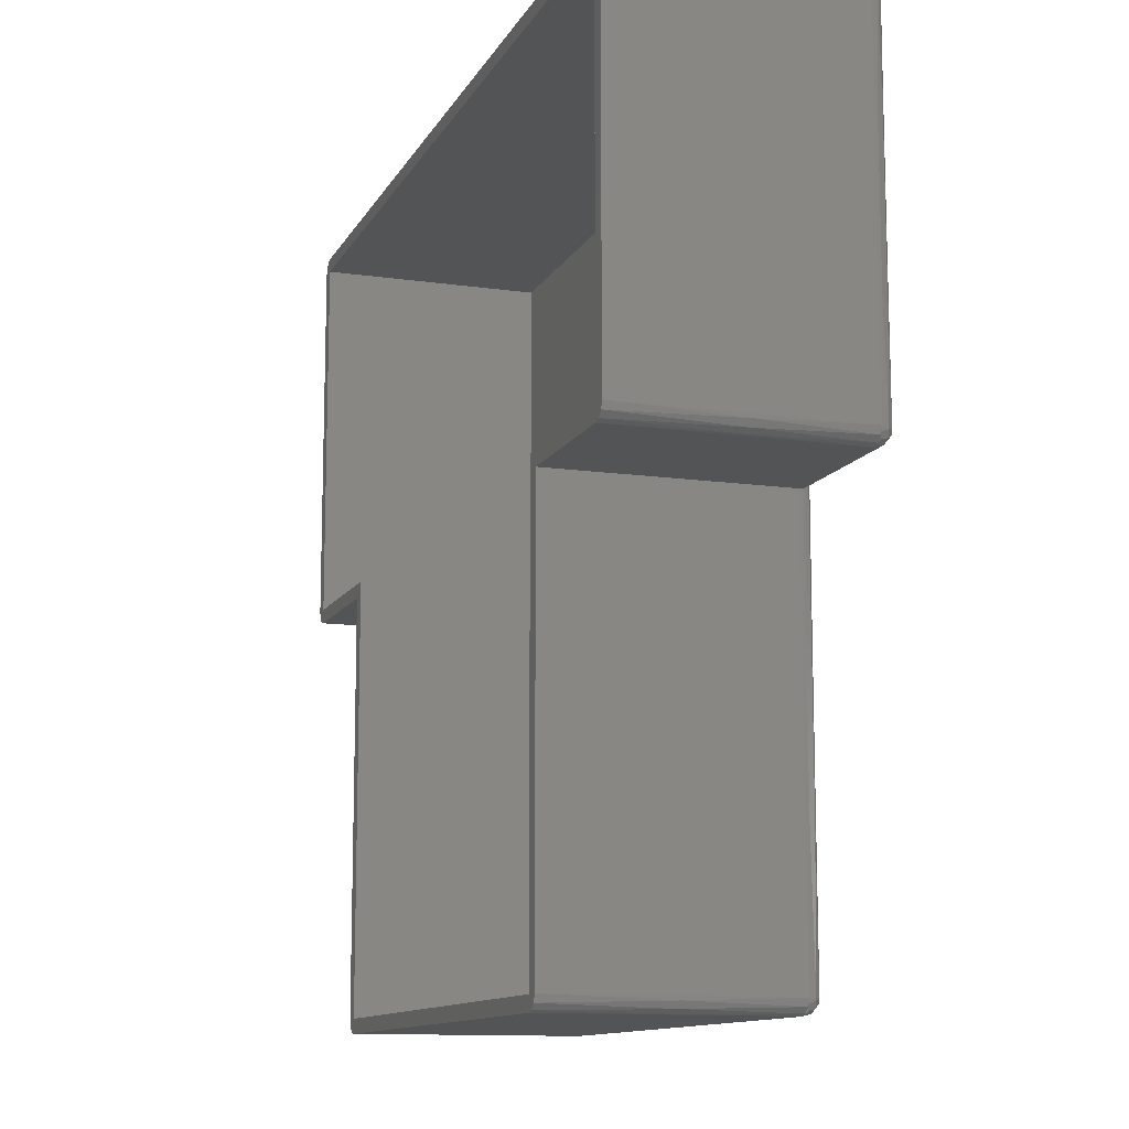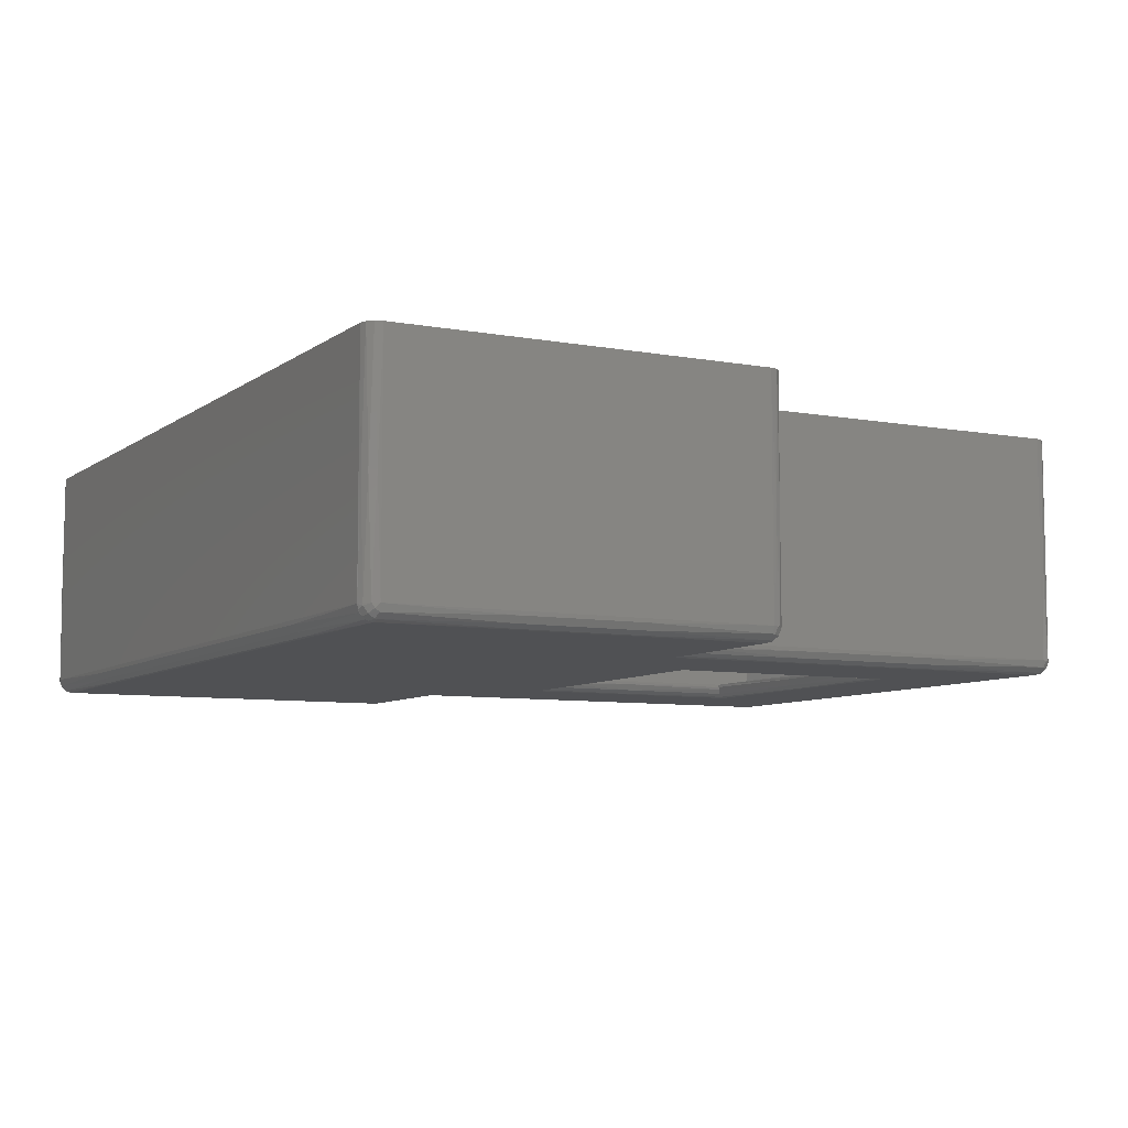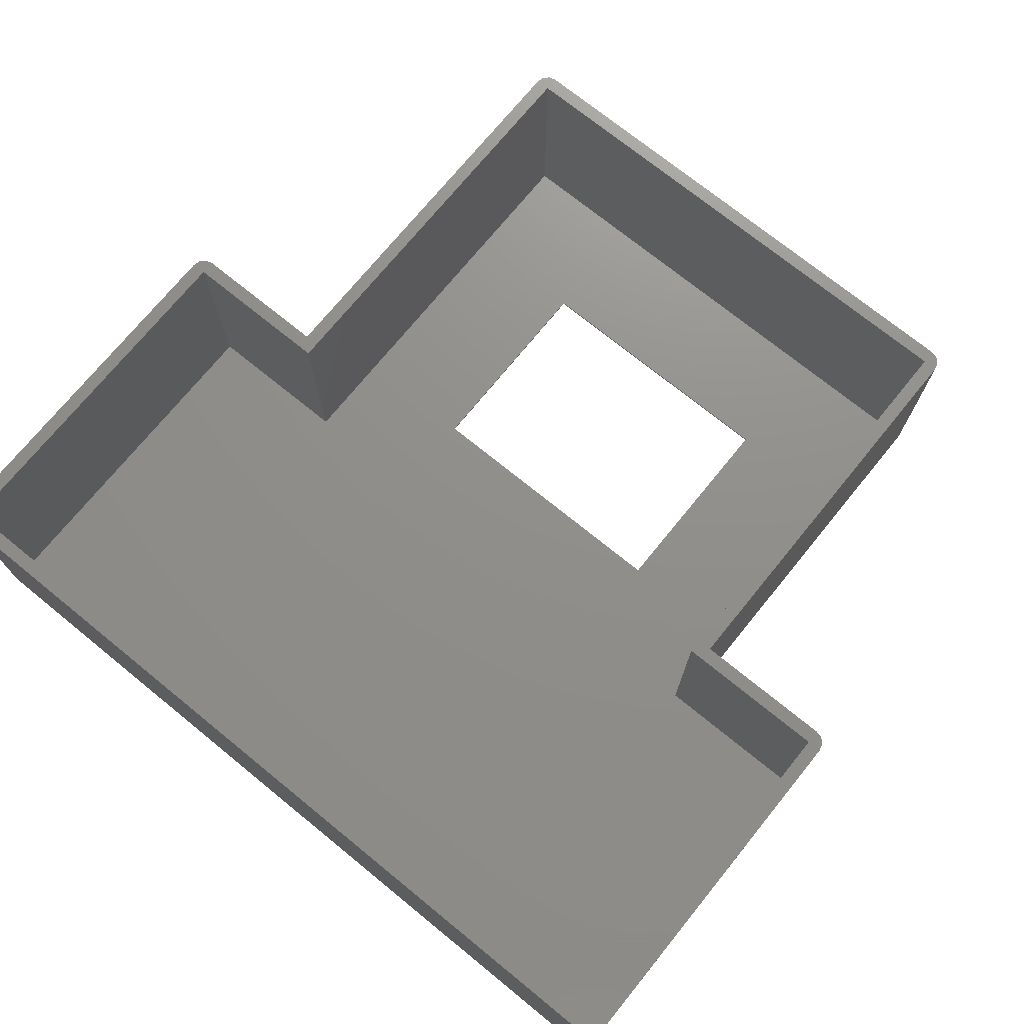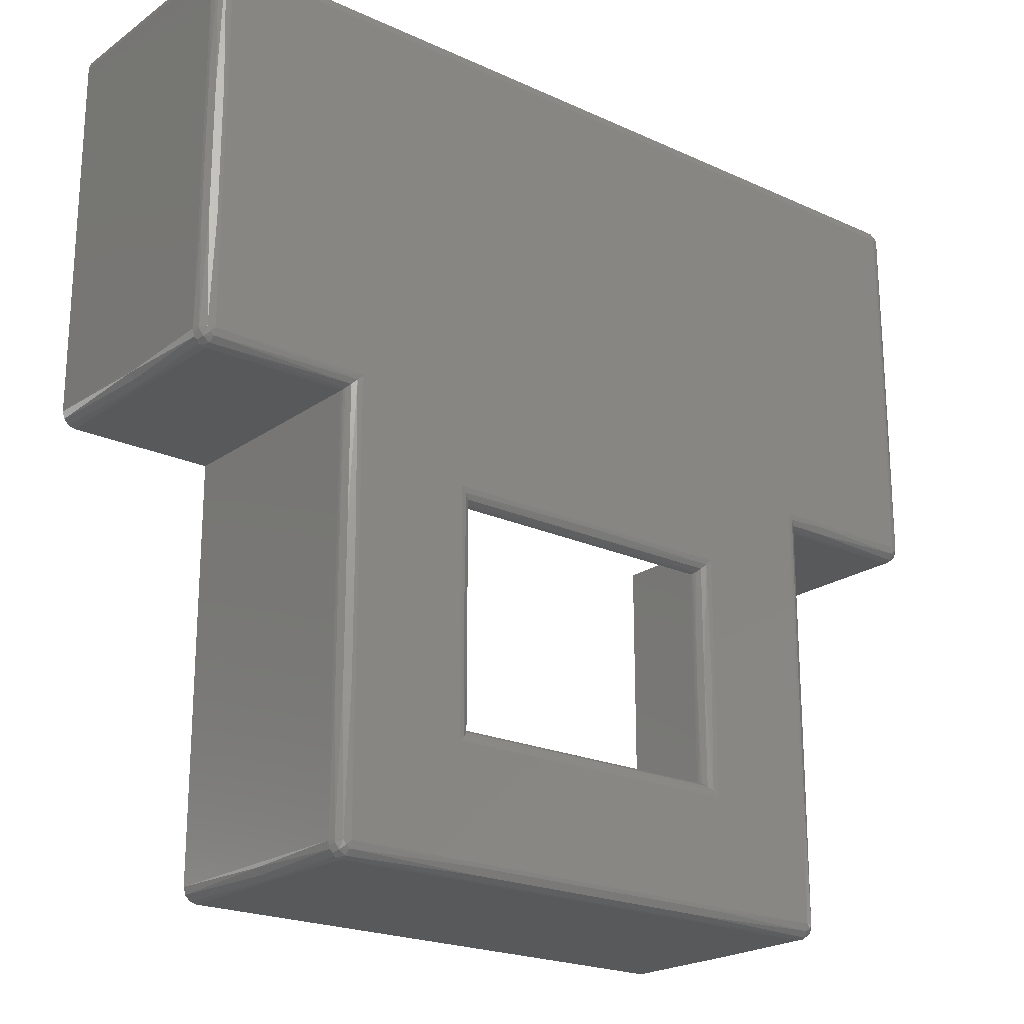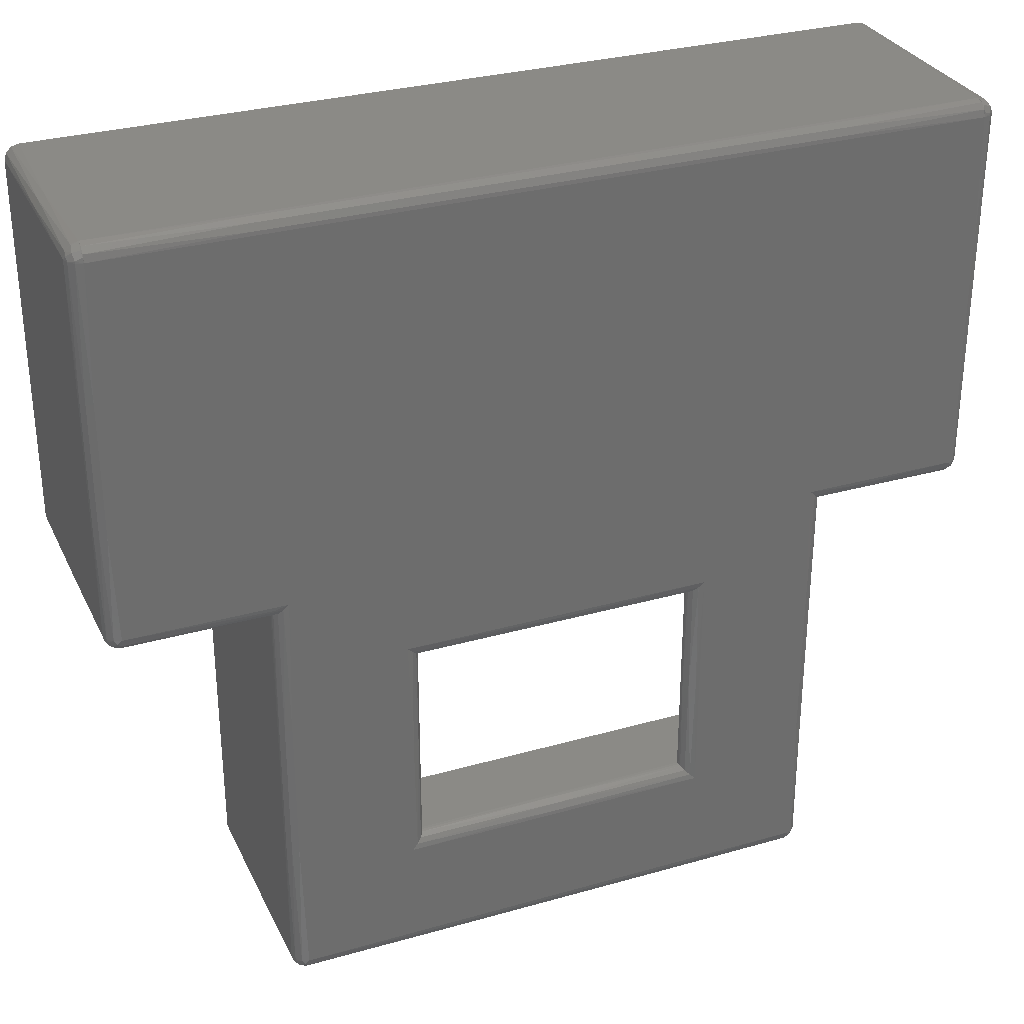
<metadata>
{"format":"stl","ext":"stl","renderer":"f3d","projection":"perspective","resolution":1024,"background":"white","views":[{"elev":-11.9,"azim":-108.8,"up":"+Z"},{"elev":-7.5,"azim":62.0,"up":"+Y"},{"elev":72.9,"azim":39.1,"up":"+Y"},{"elev":-21.5,"azim":-39.0,"up":"+Z"},{"elev":30.7,"azim":-22.3,"up":"+Z"}]}
</metadata>
<code>
# stl→obj: 257 verts, 514 faces
v 10 1 -7.5
v -10 1 -7.5
v 10.02 0.8049 -7.519
v -5.551e-16 0.7412 -7.534
v 10.08 0.6173 -7.576
v 0 0.2929 -7.793
v 10.29 0.2929 -7.793
v 10.62 0.07612 -8.117
v 1.11e-15 0.03407 -8.241
v 11 0 -8.5
v -11 0 -8.5
v -10.62 0.07612 -8.117
v -10.29 0.2929 -7.793
v -10.08 0.6173 -7.576
v -10.02 0.8049 -7.519
v 10.62 0.07612 8.117
v 11 0 8.5
v 0 0.03407 8.241
v -11 0 8.5
v -10.62 0.07612 8.117
v 0 0.2929 7.793
v -10.29 0.2929 7.793
v -10.08 0.6173 7.576
v 0 0.7412 7.534
v -10.02 0.8049 7.519
v 10 1 7.5
v -10 1 7.5
v 10.02 0.8049 7.519
v 10.08 0.6173 7.576
v 10.29 0.2929 7.793
v -10.03 0.7412 0.625
v -10.29 0.2929 0.625
v -10.74 0.03407 0.625
v 10.03 0.7412 1.11e-15
v 10.29 0.2929 2.776e-16
v 10.74 0.03407 1.11e-15
v 30 0 14
v 30 0 40
v 19 0 14
v -30 0 40
v -19 0 14
v -30 0 14
v -19 0 -16
v 19 0 -16
v 20 1 13
v 30 1 13
v 19.98 0.8049 13.02
v 22.25 0.7412 13.03
v 19.92 0.6173 13.08
v 22.25 0.2929 13.29
v 19.71 0.2929 13.29
v 19.38 0.07612 13.62
v 22.25 0.03407 13.74
v 30 0.134 13.5
v 30 0.5 13.13
v 19.26 0.03407 4
v 19.26 0.03407 -6
v 19.5 0.134 -16
v 19.71 0.2929 -6
v 19.87 0.5 -16
v 19.97 0.7412 -6
v 20 1 -16
v 19.97 0.7412 4
v 19.71 0.2929 4
v 19 0.5 -16.87
v 9.5 0.7412 -16.97
v 19 1 -17
v 0 0.7412 -16.97
v -19 1 -17
v -9.5 0.7412 -16.97
v -19 0.5 -16.87
v -9.5 0.2929 -16.71
v -19 0.134 -16.5
v -9.5 0.03407 -16.26
v 0 0.03407 -16.26
v 9.5 0.03407 -16.26
v 19 0.134 -16.5
v 9.5 0.2929 -16.71
v 0 0.2929 -16.71
v 19.3 0.09175 -16.3
v 19.58 0.4226 -16.58
v 19.15 0.5 -16.85
v 19.33 0.9752 -16.94
v 19.5 1 -16.87
v 19.7 0.9082 -16.7
v 19.87 1 -16.5
v 19.94 0.9752 -16.33
v 19.85 0.5 -16.15
v -20 1 13
v -20 1 -16
v -19.98 0.8049 13.02
v -19.97 0.7412 4
v -19.92 0.6173 13.08
v -19.71 0.2929 4
v -19.71 0.2929 13.29
v -19.38 0.07612 13.62
v -19.26 0.03407 4
v -19.26 0.03407 -6
v -19.5 0.134 -16
v -19.71 0.2929 -6
v -19.87 0.5 -16
v -19.97 0.7412 -6
v -20 0.03407 13.74
v -30 0.134 13.5
v -30 0.5 13.13
v -20 0.2929 13.29
v -30 1 13
v -19.3 0.09175 -16.3
v -19.58 0.4226 -16.58
v -19.85 0.5 -16.15
v -19.94 0.9752 -16.33
v -19.87 1 -16.5
v -19.7 0.9082 -16.7
v -19.5 1 -16.87
v -19.33 0.9752 -16.94
v -19.15 0.5 -16.85
v -30.87 0.5 14
v -30.97 0.7412 21.67
v -31 1 14
v -30.97 0.7412 30.83
v -31 1 40
v -30.87 0.5 40
v -30.71 0.2929 30.83
v -30.5 0.134 40
v -30.26 0.03407 30.83
v -30.26 0.03407 21.67
v -30.5 0.134 14
v -30.71 0.2929 21.67
v -30.3 0.09175 13.7
v -30.58 0.4226 13.42
v -30.85 0.5 13.85
v -30.94 0.9752 13.67
v -30.87 1 13.5
v -30.7 0.9082 13.3
v -30.5 1 13.13
v -30.33 0.9752 13.06
v -30.15 0.5 13.15
v -30 0.5 40.87
v -20 0.7412 40.97
v -30 1 41
v -10 0.7412 40.97
v -2.22e-15 0.7412 40.97
v -2.22e-15 0.2929 40.71
v 10 0.2929 40.71
v 10 0.03407 40.26
v 20 0.03407 40.26
v 30 0.134 40.5
v -20 0.2929 40.71
v -30 0.134 40.5
v -20 0.03407 40.26
v -10 0.03407 40.26
v -2.22e-15 0.03407 40.26
v -10 0.2929 40.71
v 20 0.2929 40.71
v 30 0.5 40.87
v 20 0.7412 40.97
v 30 1 41
v 10 0.7412 40.97
v -30.02 0.05668 40.33
v -30.5 0.1464 40.15
v -30.58 0.4226 40.58
v -30.91 0.7041 40.3
v -30.87 1 40.5
v -30.09 0.2959 40.7
v -30.02 0.669 40.94
v -30.5 0.8536 40.85
v -30.5 1 40.87
v 30.87 0.5 40
v 30.97 0.7412 31.33
v 31 1 40
v 30.97 0.7412 22.67
v 31 1 14
v 30.87 0.5 14
v 30.71 0.2929 22.67
v 30.5 0.134 14
v 30.26 0.03407 22.67
v 30.26 0.03407 31.33
v 30.5 0.134 40
v 30.71 0.2929 31.33
v 30.5 0.1464 40.15
v 30.02 0.05668 40.33
v 30.09 0.2959 40.7
v 30.02 0.669 40.94
v 30.5 0.8536 40.85
v 30.5 1 40.87
v 30.87 1 40.5
v 30.58 0.4226 40.58
v 30.91 0.7041 40.3
v 30.3 0.09175 13.7
v 30.58 0.4226 13.42
v 30.15 0.5 13.15
v 30.33 0.9752 13.06
v 30.5 1 13.13
v 30.7 0.9082 13.3
v 30.87 1 13.5
v 30.94 0.9752 13.67
v 30.85 0.5 13.85
v -20 17 13
v -30 17 13
v -30.26 8.5 13.03
v -30.71 8.5 13.29
v -30.97 8.5 13.74
v -31 17 14
v -30.87 17 13.5
v -30.5 17 13.13
v -31 17 40
v -30.97 8.5 40.26
v -30.71 8.5 40.71
v -30.26 8.5 40.97
v -30 17 41
v -30.5 17 40.87
v -30.87 17 40.5
v 30 17 41
v 30.26 8.5 40.97
v 30.71 8.5 40.71
v 30.97 8.5 40.26
v 31 17 40
v 30.87 17 40.5
v 30.5 17 40.87
v 31 17 14
v 30.97 8.5 13.74
v 30.71 8.5 13.29
v 30.26 8.5 13.03
v 30 17 13
v 30.5 17 13.13
v 30.87 17 13.5
v 20 17 13
v 20 17 -16
v 19.97 8.5 -16.26
v 19.71 8.5 -16.71
v 19.26 8.5 -16.97
v 19 17 -17
v 19.5 17 -16.87
v 19.87 17 -16.5
v -19 17 -17
v -19.26 8.5 -16.97
v -19.71 8.5 -16.71
v -19.97 8.5 -16.26
v -20 17 -16
v -19.87 17 -16.5
v -19.5 17 -16.87
v -19 1 -16
v -19 1 14
v 19 1 14
v 19 1 -16
v -30 1 14
v -30 1 40
v 30 1 40
v 30 1 14
v 30 17 14
v 30 17 40
v -30 17 40
v -30 17 14
v -19 17 14
v 19 17 14
v 19 17 -16
v -19 17 -16
f 1 2 3
f 3 2 4
f 3 4 5
f 5 4 6
f 5 6 7
f 7 6 8
f 8 6 9
f 8 9 10
f 10 9 11
f 11 9 12
f 12 9 6
f 12 6 13
f 13 6 14
f 14 6 4
f 14 4 15
f 15 4 2
f 16 17 18
f 18 17 19
f 18 19 20
f 18 20 21
f 21 20 22
f 21 22 23
f 21 23 24
f 24 23 25
f 24 25 26
f 26 25 27
f 26 28 24
f 24 28 29
f 24 29 21
f 21 29 30
f 21 30 16
f 21 16 18
f 2 27 15
f 15 27 31
f 15 31 14
f 14 31 32
f 14 32 13
f 13 32 12
f 12 32 33
f 12 33 11
f 11 33 19
f 19 33 20
f 20 33 32
f 20 32 22
f 22 32 23
f 23 32 31
f 23 31 25
f 25 31 27
f 26 1 28
f 28 1 34
f 28 34 29
f 29 34 35
f 29 35 30
f 30 35 16
f 16 35 36
f 16 36 17
f 17 36 10
f 10 36 8
f 8 36 35
f 8 35 7
f 7 35 5
f 5 35 34
f 5 34 3
f 3 34 1
f 37 38 39
f 39 38 40
f 39 40 41
f 41 40 42
f 43 11 41
f 41 11 19
f 41 19 17
f 43 44 11
f 11 44 10
f 10 44 39
f 10 39 17
f 17 39 41
f 45 46 47
f 47 46 48
f 47 48 49
f 49 48 50
f 49 50 51
f 51 50 52
f 52 50 53
f 52 53 39
f 39 53 37
f 37 53 54
f 54 53 50
f 54 50 55
f 55 50 48
f 55 48 46
f 52 39 56
f 56 39 44
f 56 44 57
f 57 44 58
f 57 58 59
f 59 58 60
f 59 60 61
f 61 60 62
f 61 62 45
f 61 45 63
f 63 45 47
f 63 47 49
f 63 49 64
f 64 49 51
f 64 51 52
f 64 52 56
f 64 56 57
f 63 64 59
f 59 64 57
f 61 63 59
f 65 66 67
f 67 66 68
f 67 68 69
f 69 68 70
f 69 70 71
f 71 70 72
f 71 72 73
f 73 72 74
f 73 74 43
f 43 74 75
f 43 75 44
f 44 75 76
f 44 76 77
f 77 76 78
f 77 78 65
f 65 78 66
f 72 70 68
f 68 66 79
f 79 66 78
f 79 78 75
f 75 78 76
f 74 72 79
f 79 72 68
f 74 79 75
f 58 44 80
f 80 44 77
f 80 77 81
f 81 77 82
f 81 82 83
f 83 82 67
f 83 67 84
f 77 65 82
f 82 65 67
f 83 84 85
f 85 84 86
f 85 86 87
f 87 86 62
f 87 62 88
f 88 62 60
f 88 60 58
f 83 85 81
f 81 85 88
f 81 88 58
f 58 80 81
f 87 88 85
f 89 90 91
f 91 90 92
f 91 92 93
f 93 92 94
f 93 94 95
f 95 94 96
f 96 94 97
f 96 97 41
f 41 97 98
f 41 98 43
f 43 98 99
f 99 98 100
f 99 100 101
f 101 100 102
f 101 102 90
f 90 102 92
f 94 92 102
f 97 94 100
f 100 94 102
f 98 97 100
f 96 41 103
f 103 41 42
f 103 42 104
f 105 106 104
f 104 106 96
f 104 96 103
f 107 91 105
f 105 91 93
f 105 93 106
f 106 93 95
f 106 95 96
f 107 89 91
f 73 43 108
f 108 43 99
f 108 99 109
f 109 99 110
f 109 110 111
f 111 110 90
f 111 90 112
f 99 101 110
f 110 101 90
f 111 112 113
f 113 112 114
f 113 114 115
f 115 114 69
f 115 69 116
f 116 69 71
f 116 71 73
f 111 113 109
f 109 113 116
f 109 116 73
f 73 108 109
f 115 116 113
f 117 118 119
f 119 118 120
f 119 120 121
f 121 120 122
f 122 120 123
f 122 123 124
f 124 123 125
f 124 125 40
f 40 125 42
f 42 125 126
f 42 126 127
f 127 126 128
f 127 128 117
f 117 128 118
f 123 120 118
f 125 123 128
f 128 123 118
f 126 125 128
f 104 42 129
f 129 42 127
f 129 127 130
f 130 127 131
f 130 131 132
f 132 131 119
f 132 119 133
f 127 117 131
f 131 117 119
f 132 133 134
f 134 133 135
f 134 135 136
f 136 135 107
f 136 107 137
f 137 107 105
f 137 105 104
f 132 134 130
f 130 134 137
f 130 137 104
f 104 129 130
f 136 137 134
f 138 139 140
f 140 139 141
f 140 141 142
f 142 141 143
f 142 143 144
f 144 143 145
f 144 145 146
f 146 145 38
f 146 38 147
f 139 138 148
f 148 138 149
f 148 149 150
f 150 149 40
f 150 40 151
f 151 40 152
f 151 152 153
f 153 152 143
f 153 143 141
f 40 38 152
f 152 38 145
f 152 145 143
f 146 147 154
f 154 147 155
f 154 155 156
f 156 155 157
f 156 157 158
f 158 157 142
f 158 142 144
f 157 140 142
f 153 141 139
f 154 156 158
f 154 158 144
f 151 153 148
f 148 153 139
f 150 151 148
f 146 154 144
f 149 159 40
f 40 159 160
f 40 160 124
f 124 160 122
f 122 160 161
f 122 161 162
f 162 161 163
f 162 163 121
f 159 149 164
f 164 149 138
f 164 138 165
f 165 138 140
f 165 140 166
f 166 140 167
f 166 167 163
f 121 122 162
f 161 160 159
f 159 164 161
f 161 164 166
f 161 166 163
f 165 166 164
f 168 169 170
f 170 169 171
f 170 171 172
f 172 171 173
f 173 171 174
f 173 174 175
f 175 174 176
f 175 176 37
f 37 176 177
f 37 177 38
f 38 177 178
f 178 177 179
f 178 179 168
f 168 179 169
f 174 171 169
f 176 174 179
f 179 174 169
f 177 176 179
f 178 180 38
f 38 180 181
f 38 181 147
f 147 181 182
f 147 182 155
f 155 182 183
f 155 183 157
f 157 183 184
f 157 184 185
f 185 184 186
f 186 184 187
f 186 187 188
f 188 187 168
f 188 168 170
f 178 168 180
f 180 168 187
f 180 187 182
f 182 187 183
f 170 186 188
f 182 181 180
f 184 183 187
f 175 37 189
f 189 37 54
f 189 54 190
f 190 54 191
f 190 191 192
f 192 191 46
f 192 46 193
f 54 55 191
f 191 55 46
f 192 193 194
f 194 193 195
f 194 195 196
f 196 195 172
f 196 172 197
f 197 172 173
f 197 173 175
f 192 194 190
f 190 194 197
f 190 197 175
f 175 189 190
f 196 197 194
f 89 107 198
f 198 107 199
f 199 107 200
f 200 107 135
f 200 135 201
f 201 135 133
f 201 133 202
f 202 133 119
f 202 119 203
f 203 204 202
f 202 204 201
f 204 205 201
f 201 205 200
f 205 199 200
f 119 121 203
f 203 121 206
f 206 121 207
f 207 121 163
f 207 163 208
f 208 163 167
f 208 167 209
f 209 167 140
f 209 140 210
f 210 211 209
f 209 211 208
f 211 212 208
f 208 212 207
f 212 206 207
f 140 157 210
f 210 157 213
f 213 157 214
f 214 157 185
f 214 185 215
f 215 185 186
f 215 186 216
f 216 186 170
f 216 170 217
f 217 218 216
f 216 218 215
f 218 219 215
f 215 219 214
f 219 213 214
f 170 172 217
f 217 172 220
f 220 172 221
f 221 172 195
f 221 195 222
f 222 195 193
f 222 193 223
f 223 193 46
f 223 46 224
f 224 225 223
f 223 225 222
f 225 226 222
f 222 226 221
f 226 220 221
f 46 45 224
f 224 45 227
f 228 62 229
f 229 62 86
f 229 86 230
f 230 86 84
f 230 84 231
f 231 84 67
f 231 67 232
f 232 233 231
f 231 233 230
f 233 234 230
f 230 234 229
f 234 228 229
f 67 69 232
f 232 69 235
f 235 69 236
f 236 69 114
f 236 114 237
f 237 114 112
f 237 112 238
f 238 112 90
f 238 90 239
f 239 240 238
f 238 240 237
f 240 241 237
f 237 241 236
f 241 235 236
f 90 89 239
f 239 89 198
f 1 242 2
f 2 242 243
f 2 243 27
f 27 243 244
f 27 244 26
f 26 244 1
f 1 244 245
f 1 245 242
f 246 247 243
f 243 247 244
f 247 248 244
f 244 248 249
f 249 248 250
f 250 248 251
f 248 247 251
f 251 247 252
f 247 246 252
f 252 246 253
f 246 243 253
f 253 243 254
f 244 249 255
f 255 249 250
f 245 244 256
f 256 244 255
f 242 245 257
f 257 245 256
f 243 242 254
f 254 242 257
f 45 62 227
f 227 62 228
f 210 213 251
f 251 213 219
f 251 219 218
f 218 217 251
f 251 217 220
f 251 220 250
f 250 220 226
f 250 226 225
f 225 224 250
f 250 224 227
f 250 227 255
f 255 227 256
f 256 227 228
f 256 228 234
f 234 233 256
f 256 233 232
f 256 232 235
f 256 235 257
f 257 235 241
f 257 241 240
f 240 239 257
f 257 239 198
f 257 198 254
f 254 198 253
f 253 198 199
f 253 199 205
f 205 204 253
f 253 204 203
f 253 203 252
f 252 203 206
f 252 206 212
f 212 211 252
f 252 211 210
f 252 210 251

</code>
